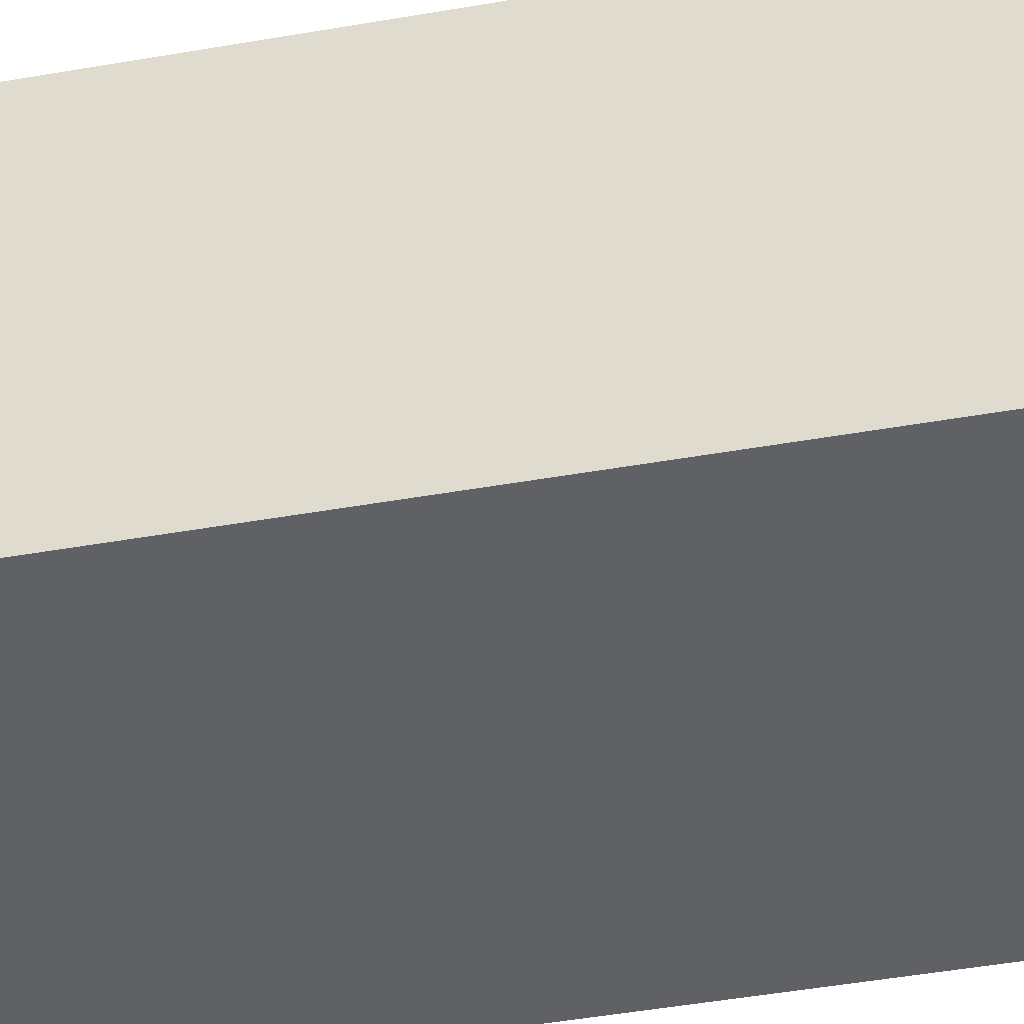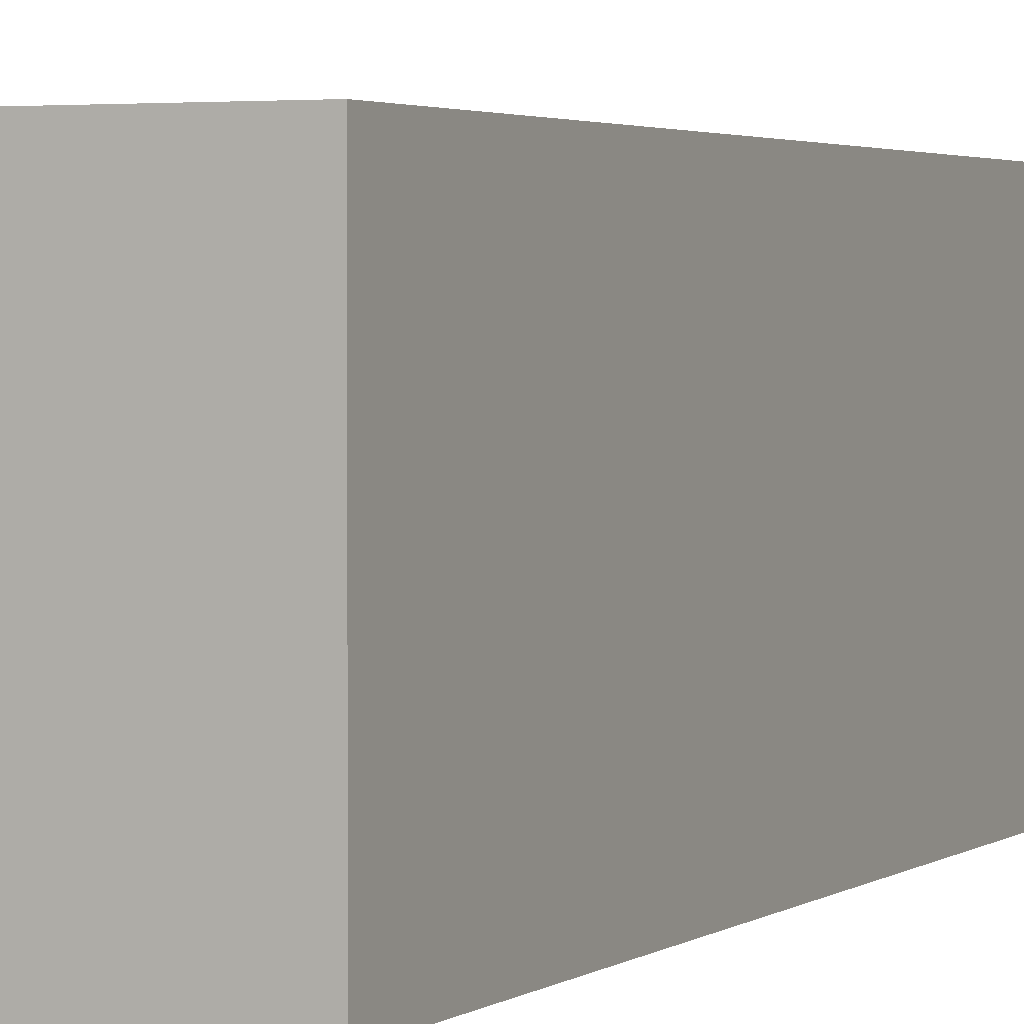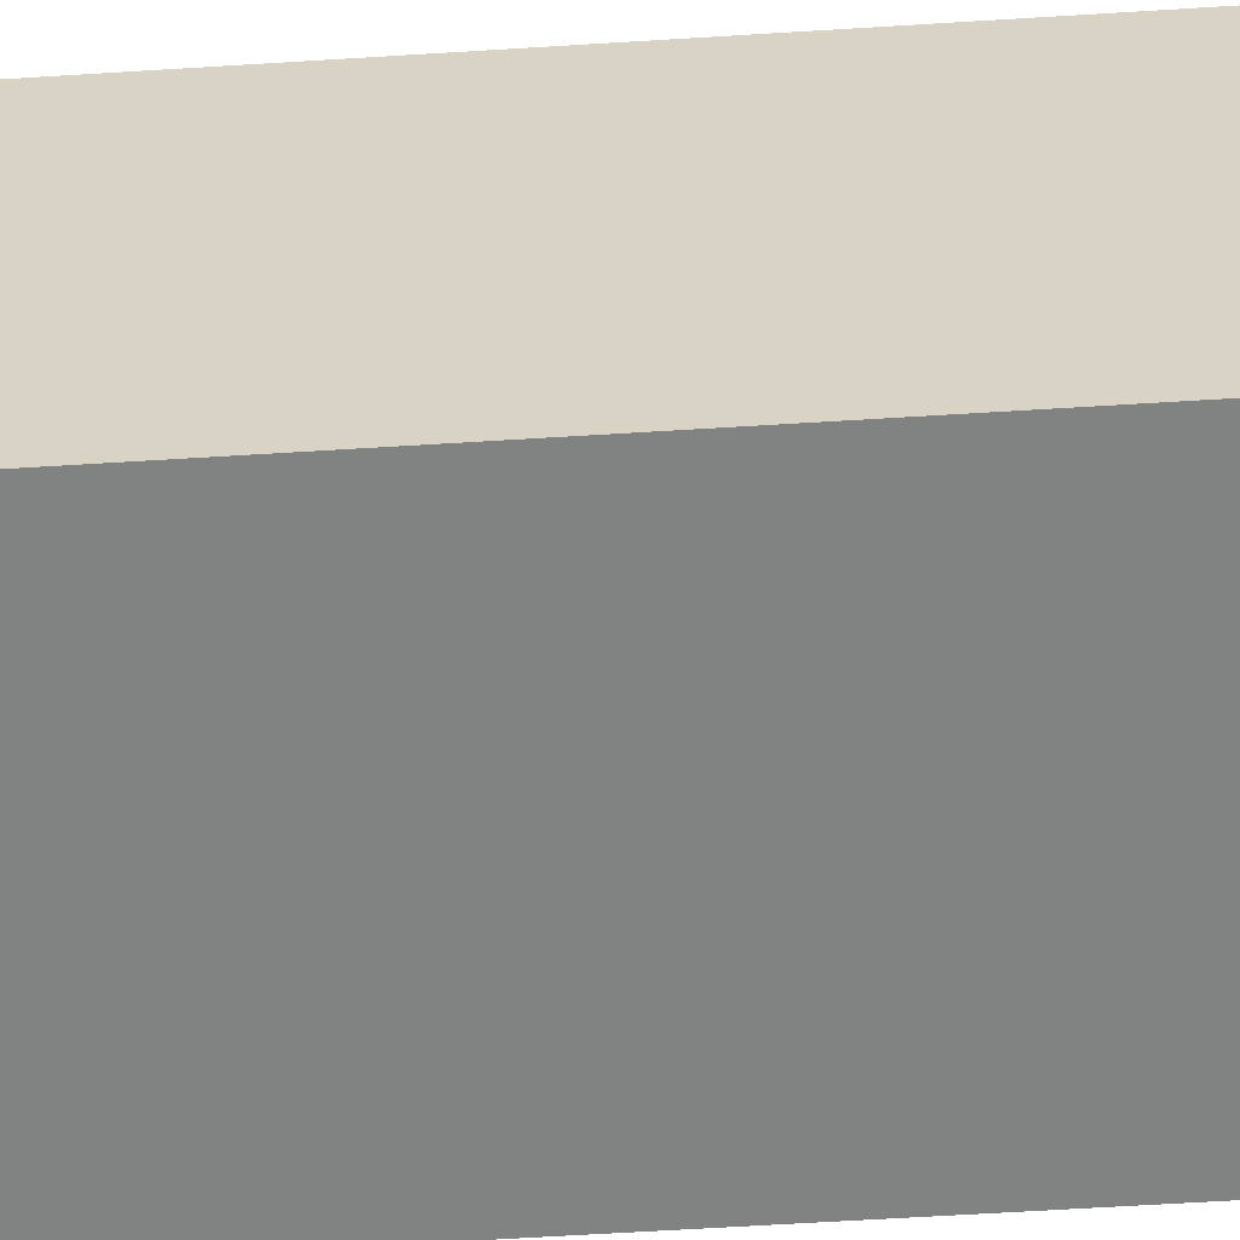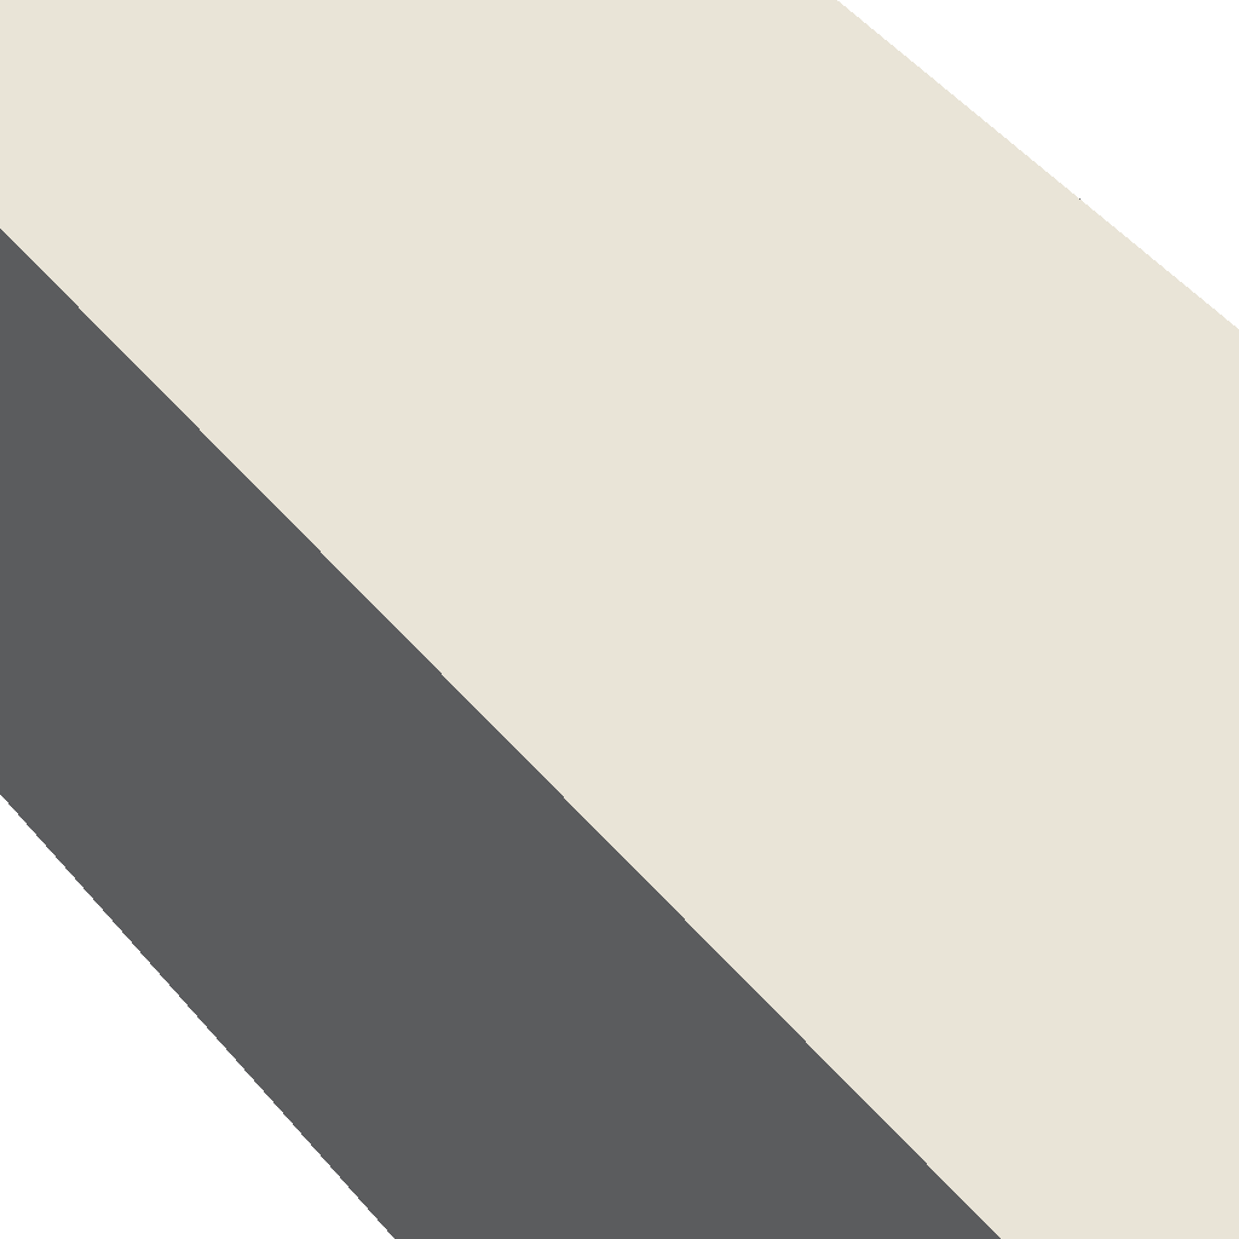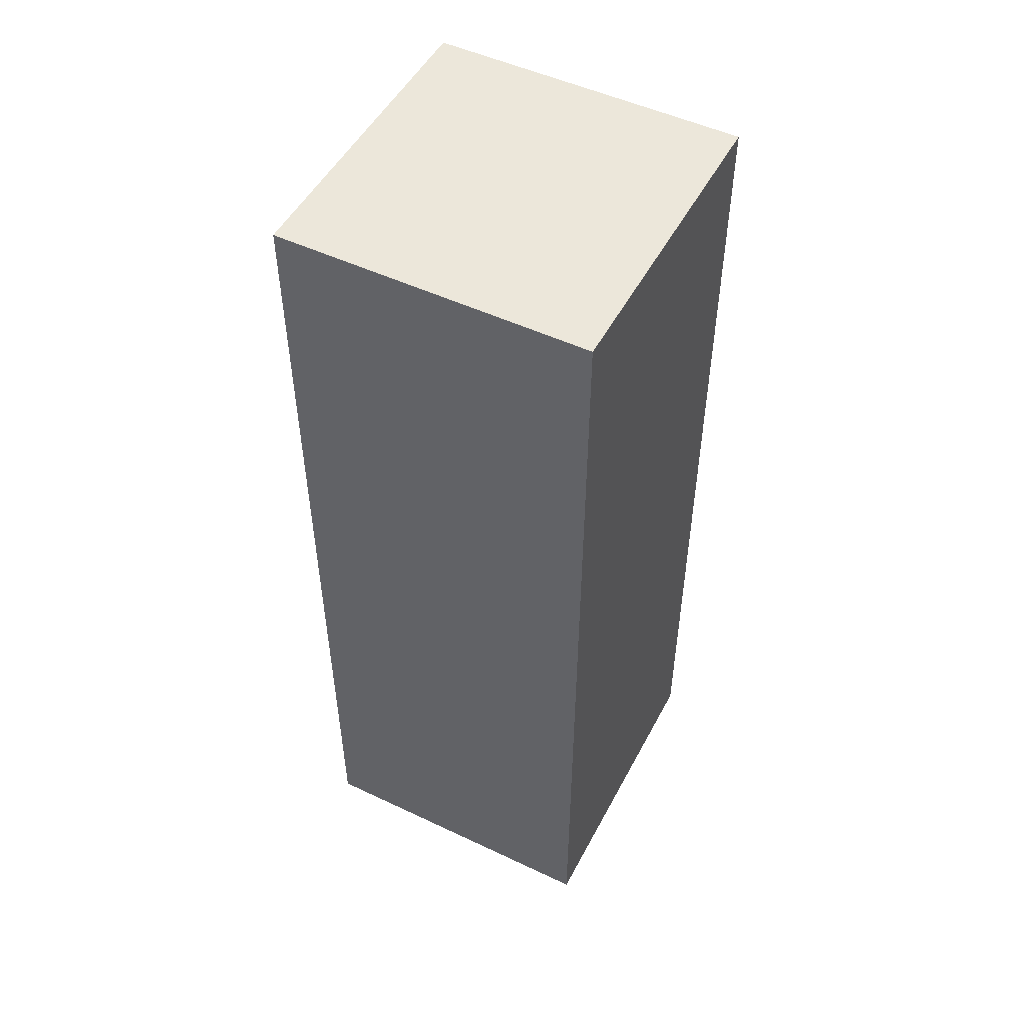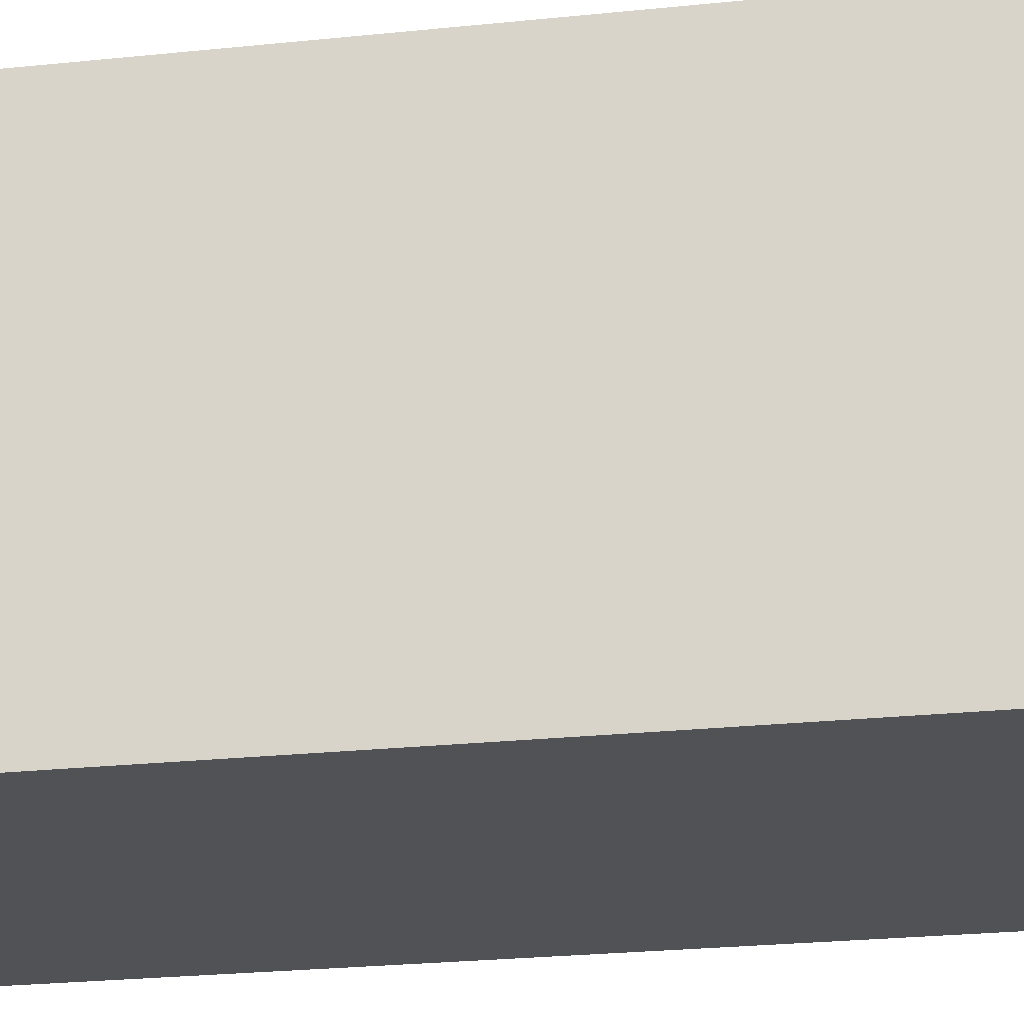
<metadata>
{"format":"obj","ext":"obj","renderer":"f3d","projection":"perspective","resolution":1024,"background":"white","views":[{"elev":-47.3,"azim":-78.8,"up":"+Z"},{"elev":2.5,"azim":-155.3,"up":"+Z"},{"elev":-60.6,"azim":-86.3,"up":"+Z"},{"elev":43.2,"azim":-35.3,"up":"+Z"},{"elev":50.8,"azim":27.3,"up":"+Y"},{"elev":-20.9,"azim":101.4,"up":"+Z"}]}
</metadata>
<code>
o leg.left.005_Cube.232
v 0.4 -2.4 0.4
v 0.4 0 0.4
v -0.4 -2.4 0.4
v -0.4 0 0.4
v 0.4 -2.4 -0.4
v 0.4 0 -0.4
v -0.4 -2.4 -0.4
v -0.4 0 -0.4
f 1 2 4 3
f 3 4 8 7
f 7 8 6 5
f 5 6 2 1
f 3 7 5 1
f 8 4 2 6

</code>
